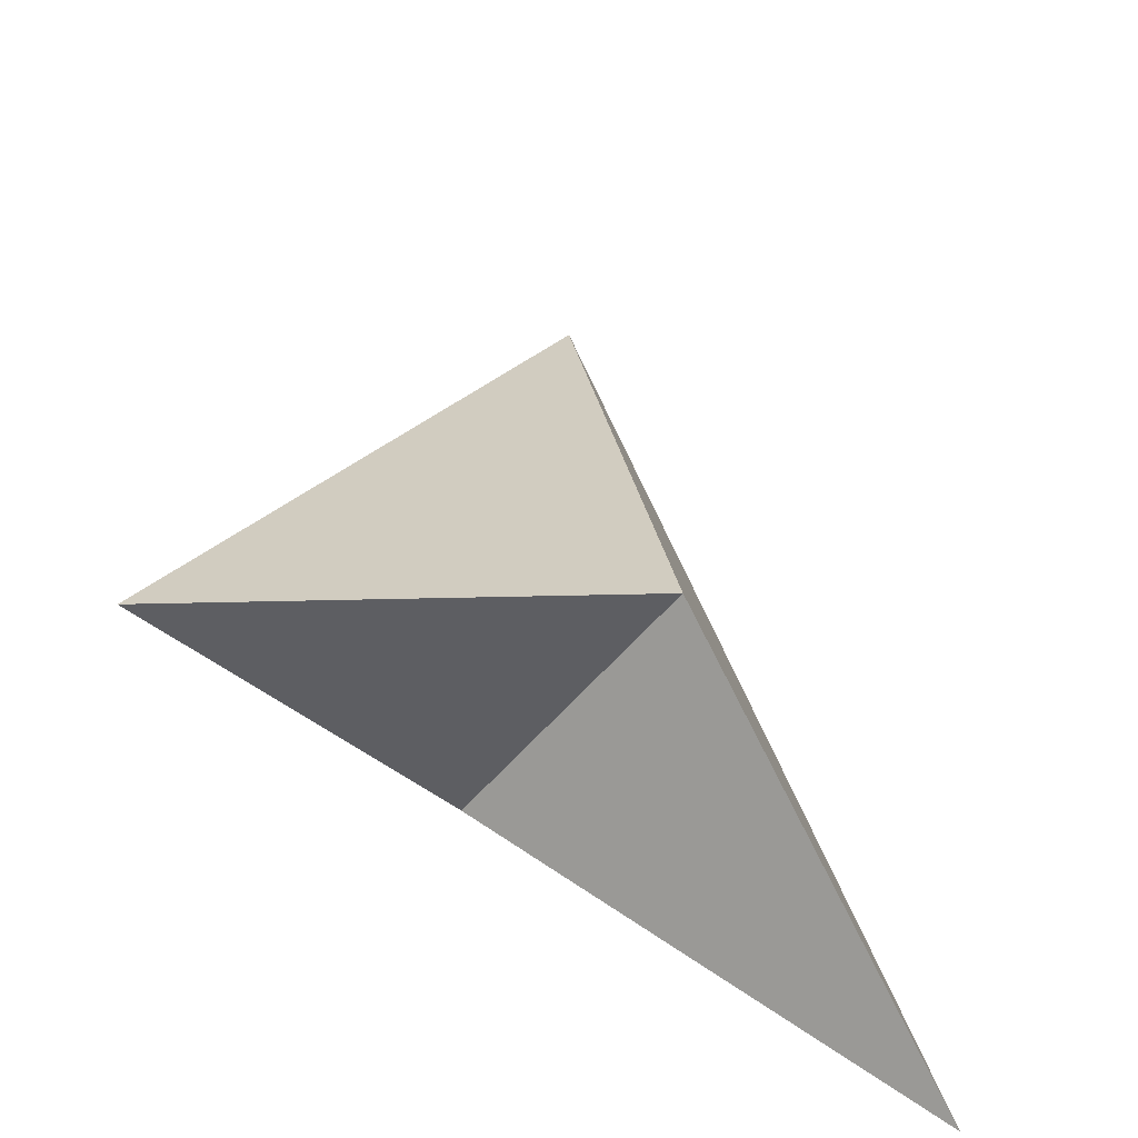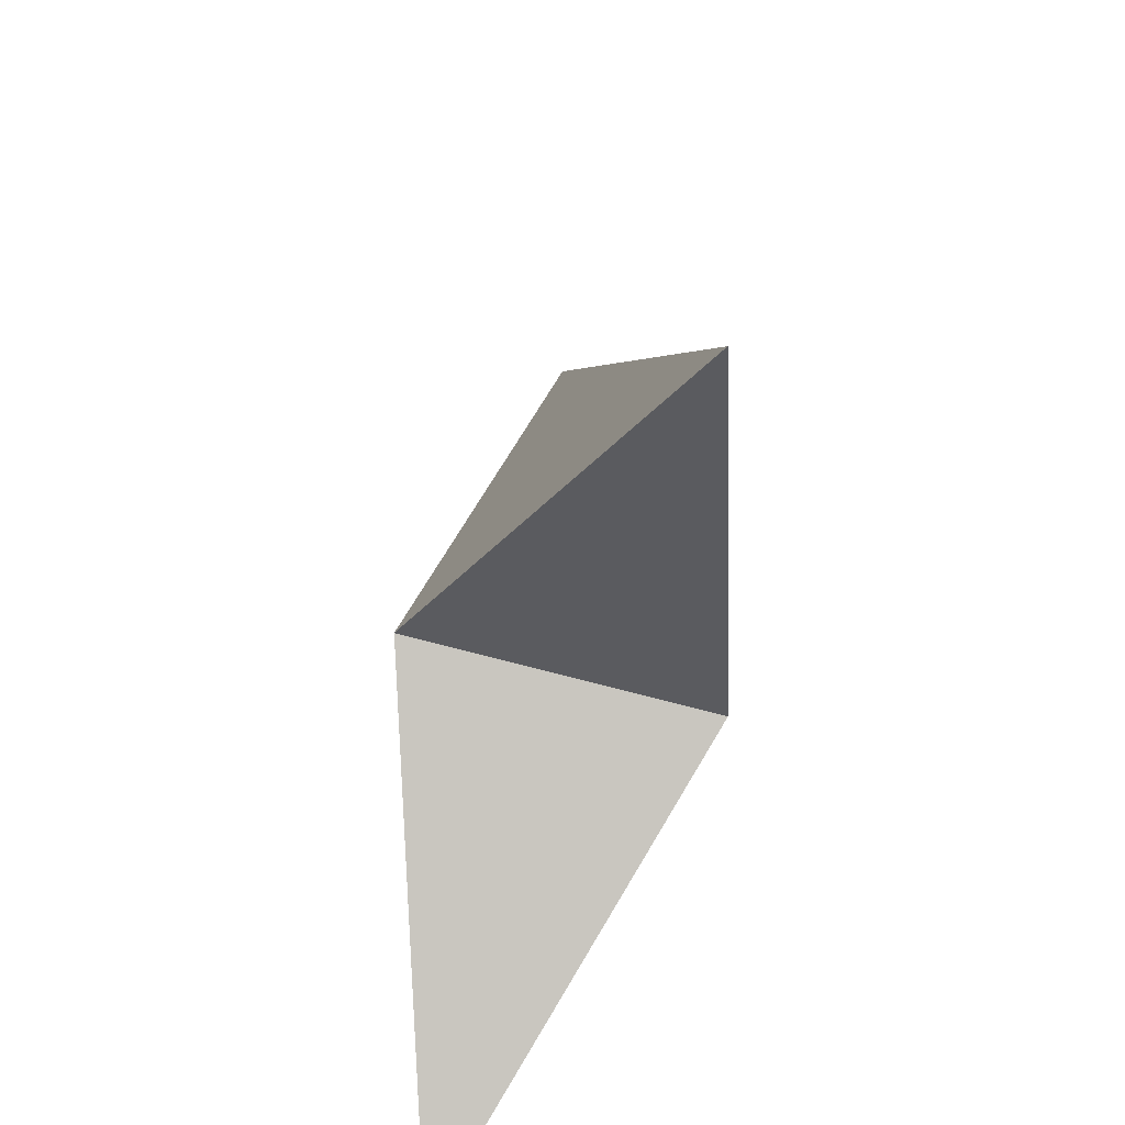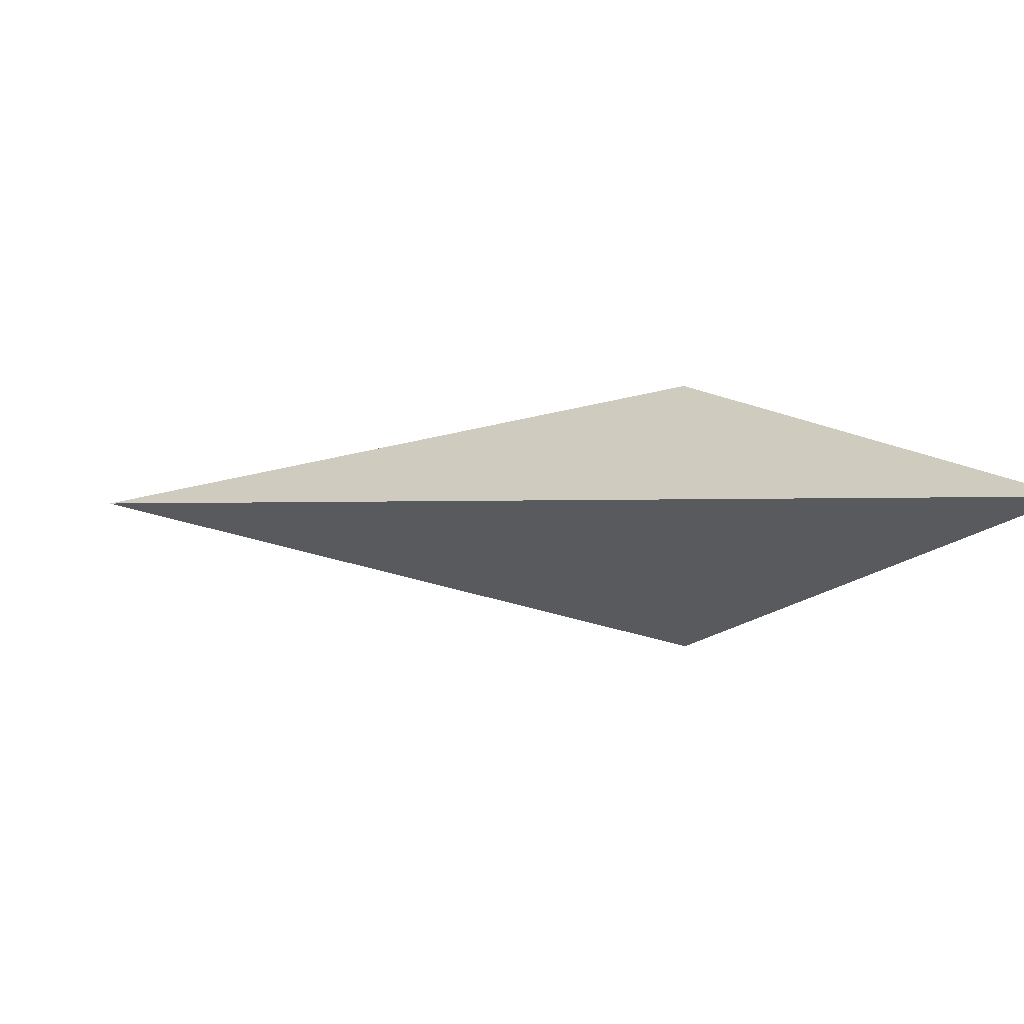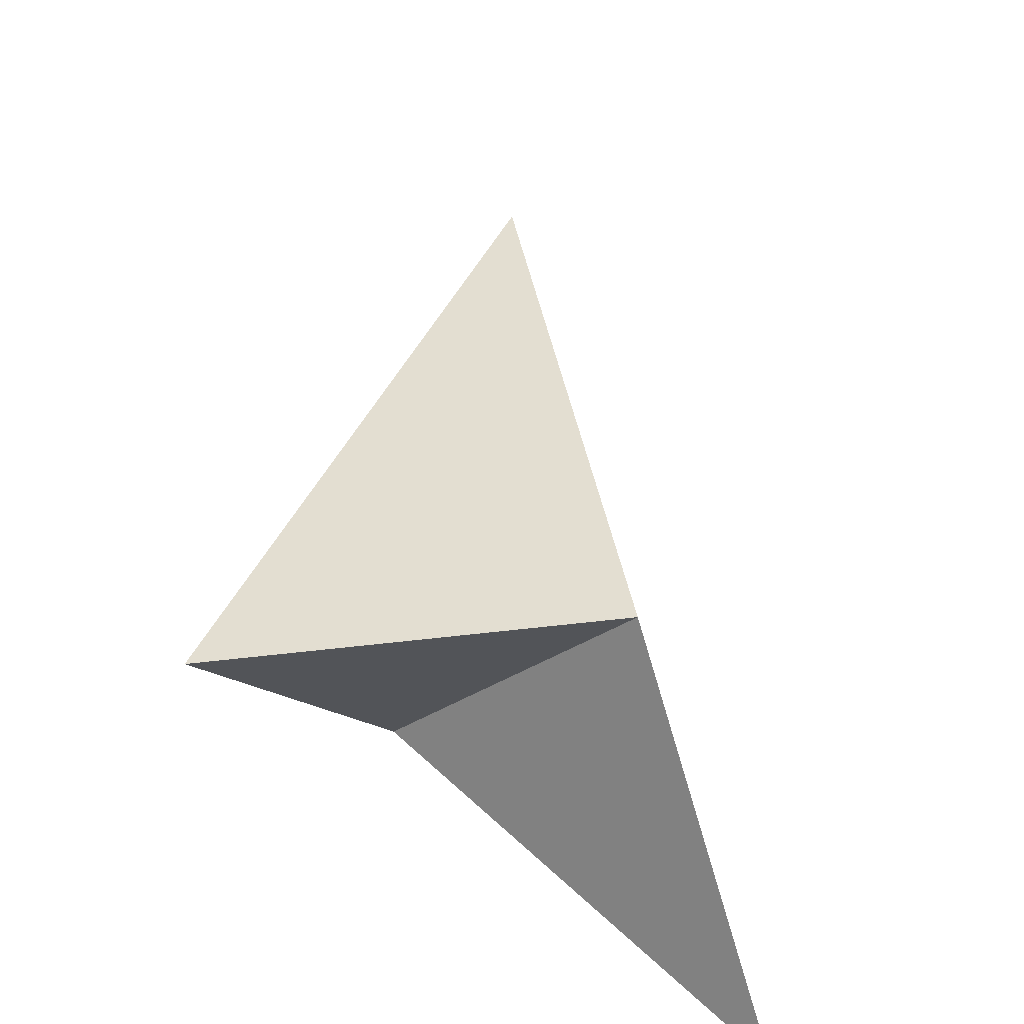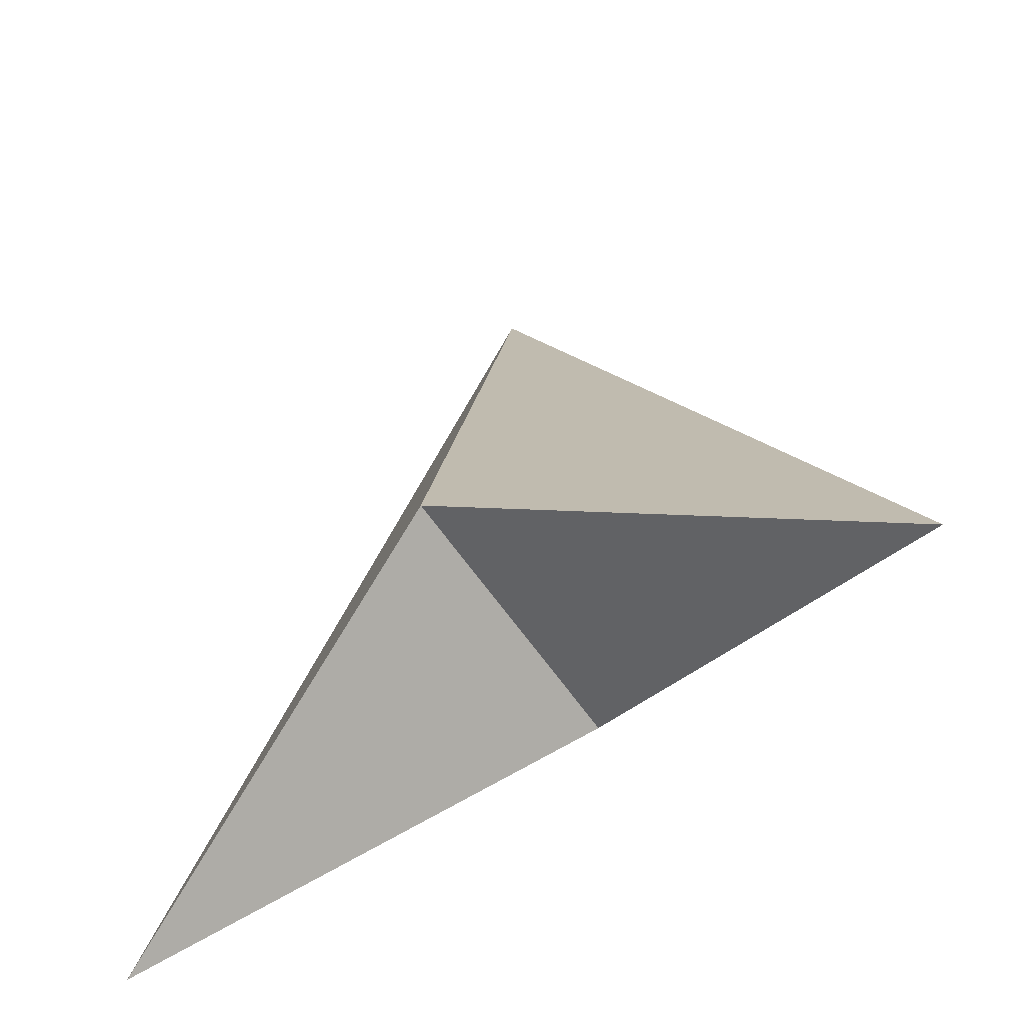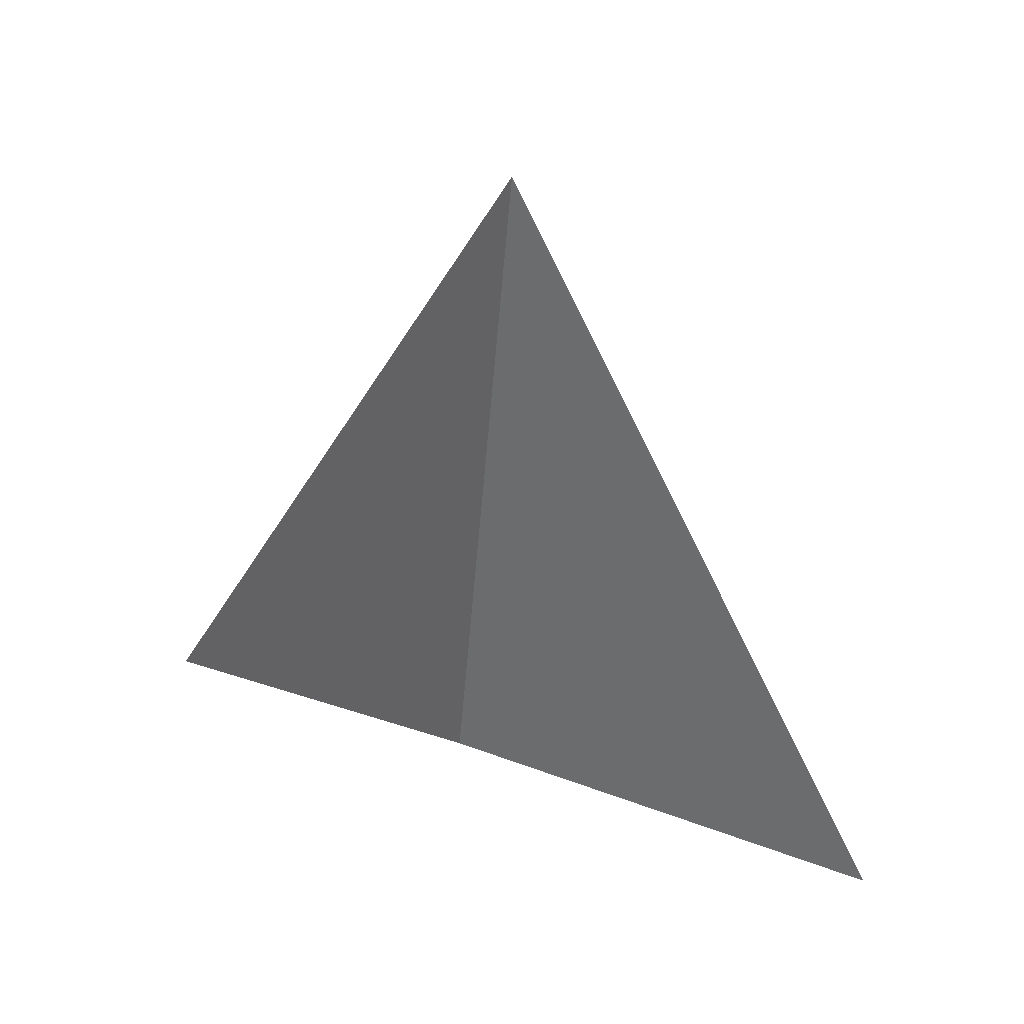
<metadata>
{"format":"obj","ext":"obj","renderer":"f3d","projection":"perspective","resolution":1024,"background":"white","views":[{"elev":-56.2,"azim":140.7,"up":"+Y"},{"elev":-62.4,"azim":-106.1,"up":"+Y"},{"elev":-3.5,"azim":-109.0,"up":"+Z"},{"elev":-40.7,"azim":-52.0,"up":"+Y"},{"elev":-60.8,"azim":-145.8,"up":"+Y"},{"elev":48.4,"azim":21.6,"up":"+Y"}]}
</metadata>
<code>
o Cube
v 0 1.497 0
v 1.414 -1.487 0
v -1.414 -1.487 0
v -0 -0.6942 -0.5
v -0 -0.6942 0.5
f 2 5 4
f 4 5 3
f 4 1 2
f 5 1 3
f 4 3 1
f 5 2 1

</code>
